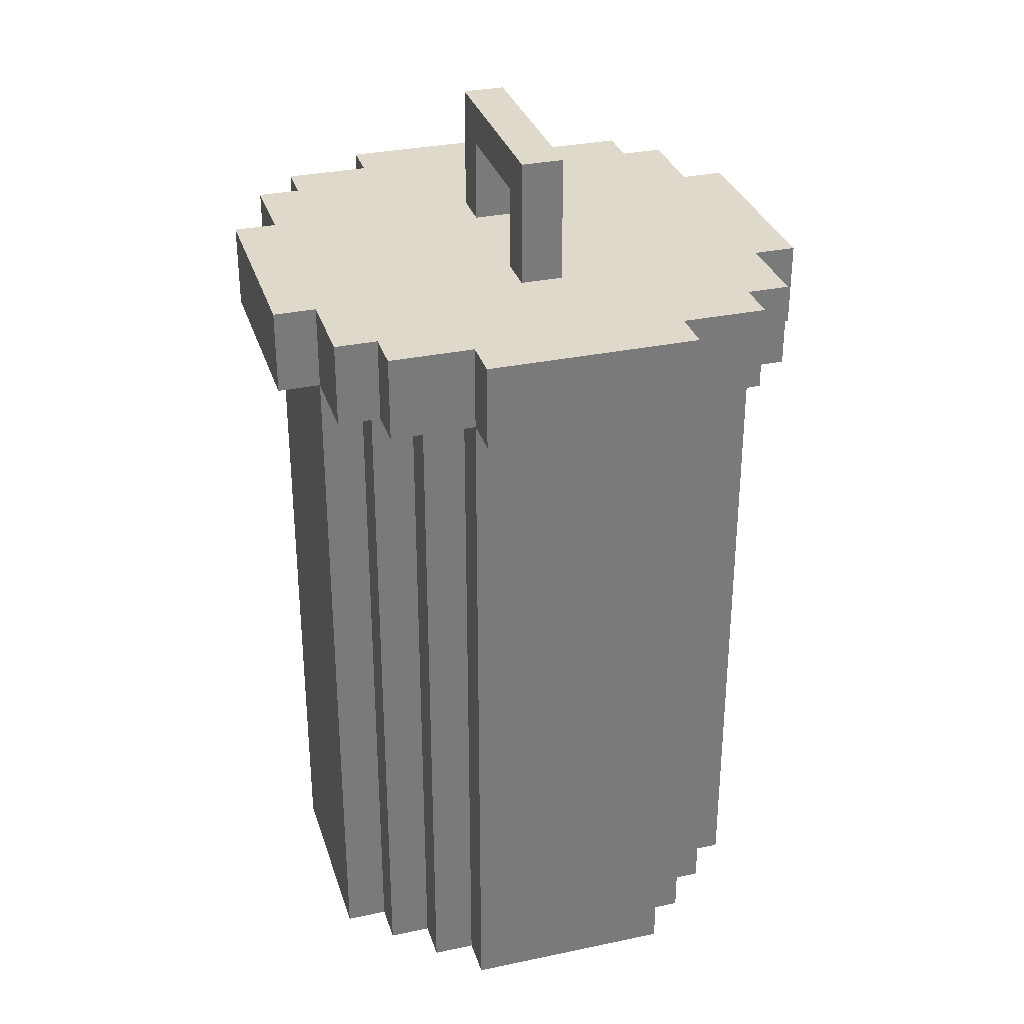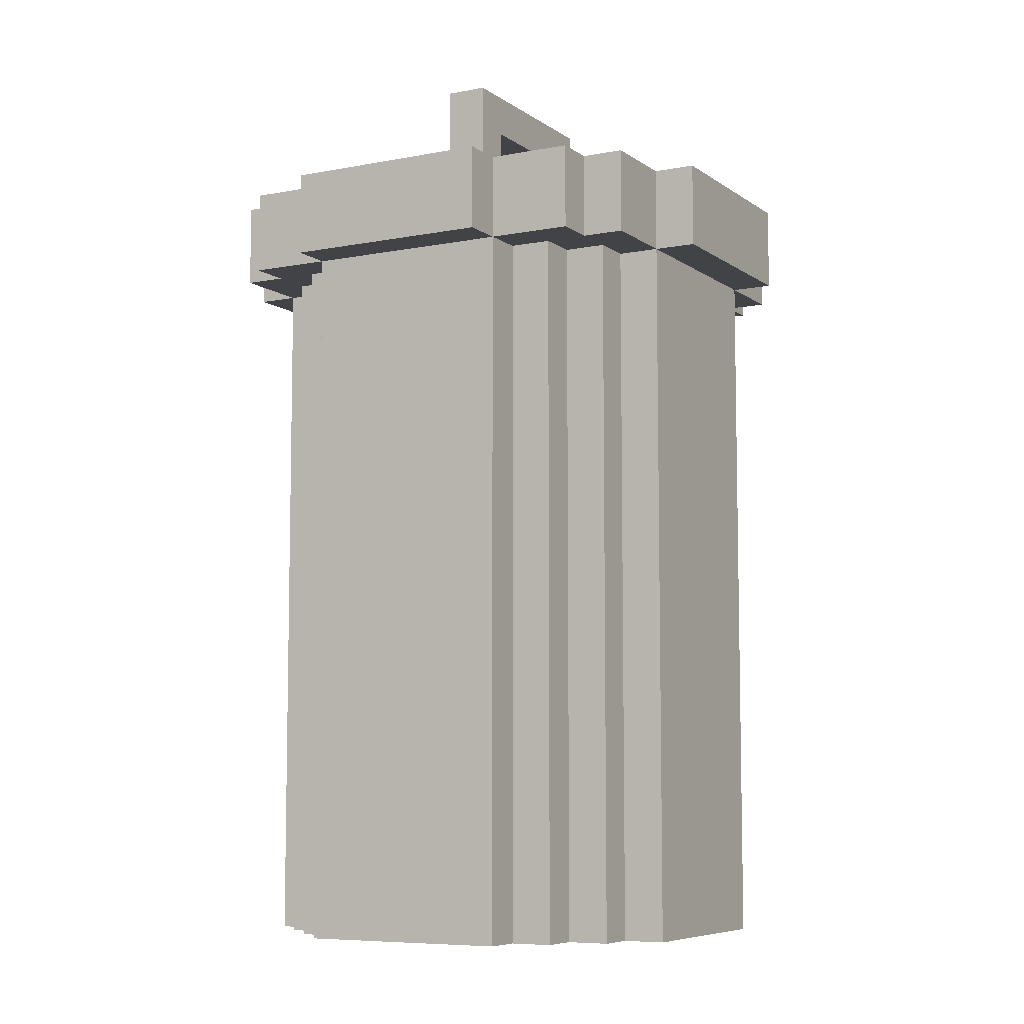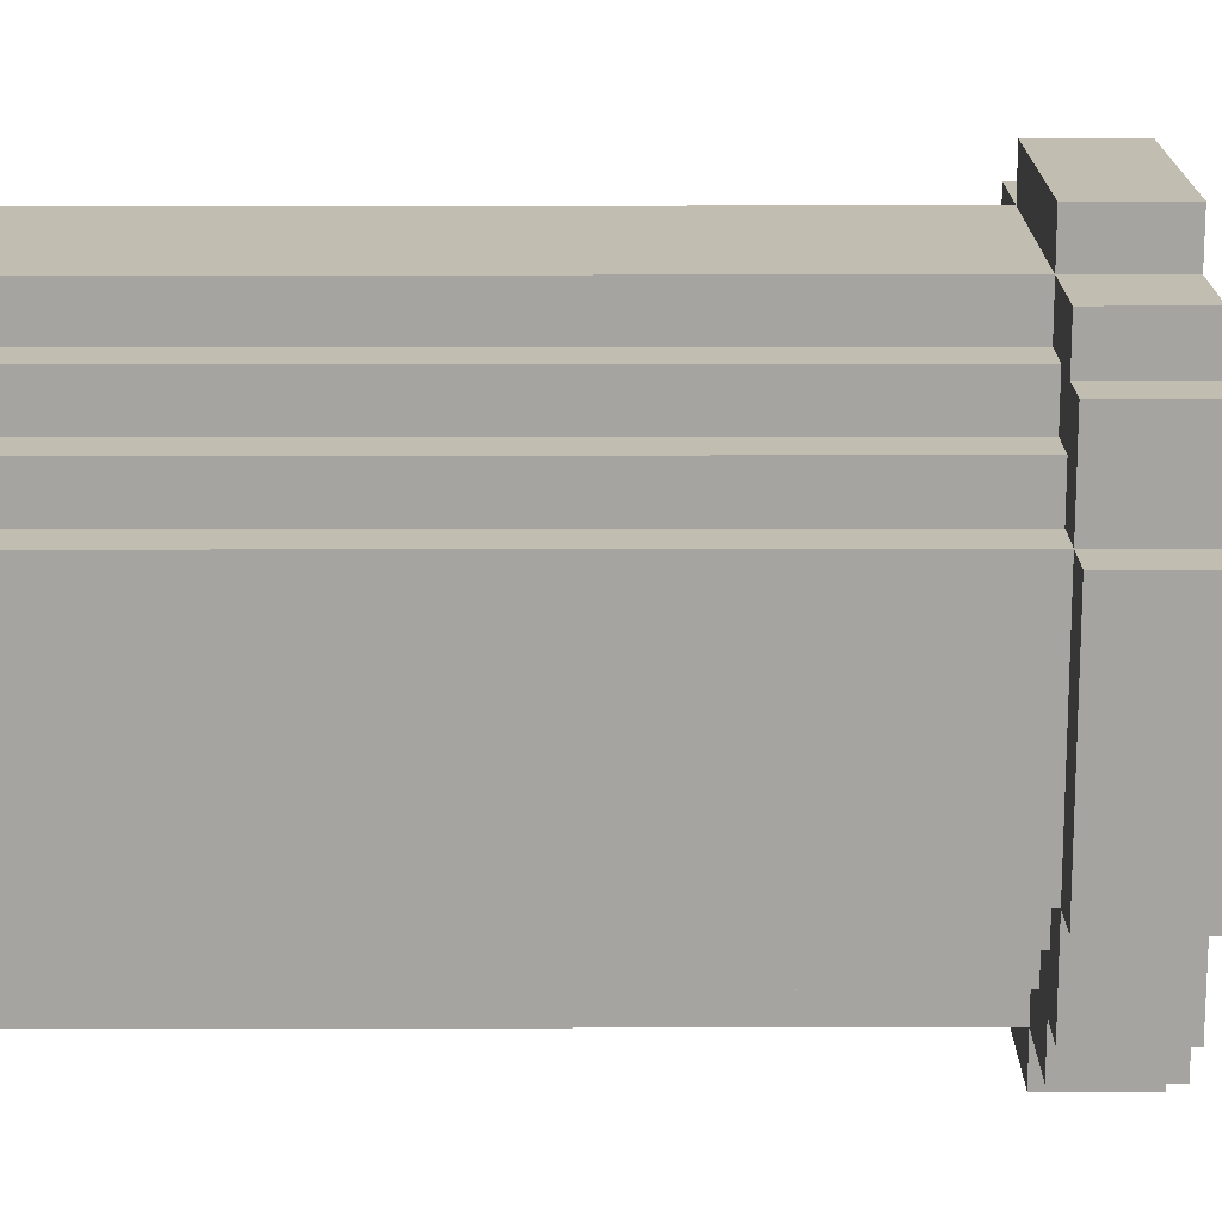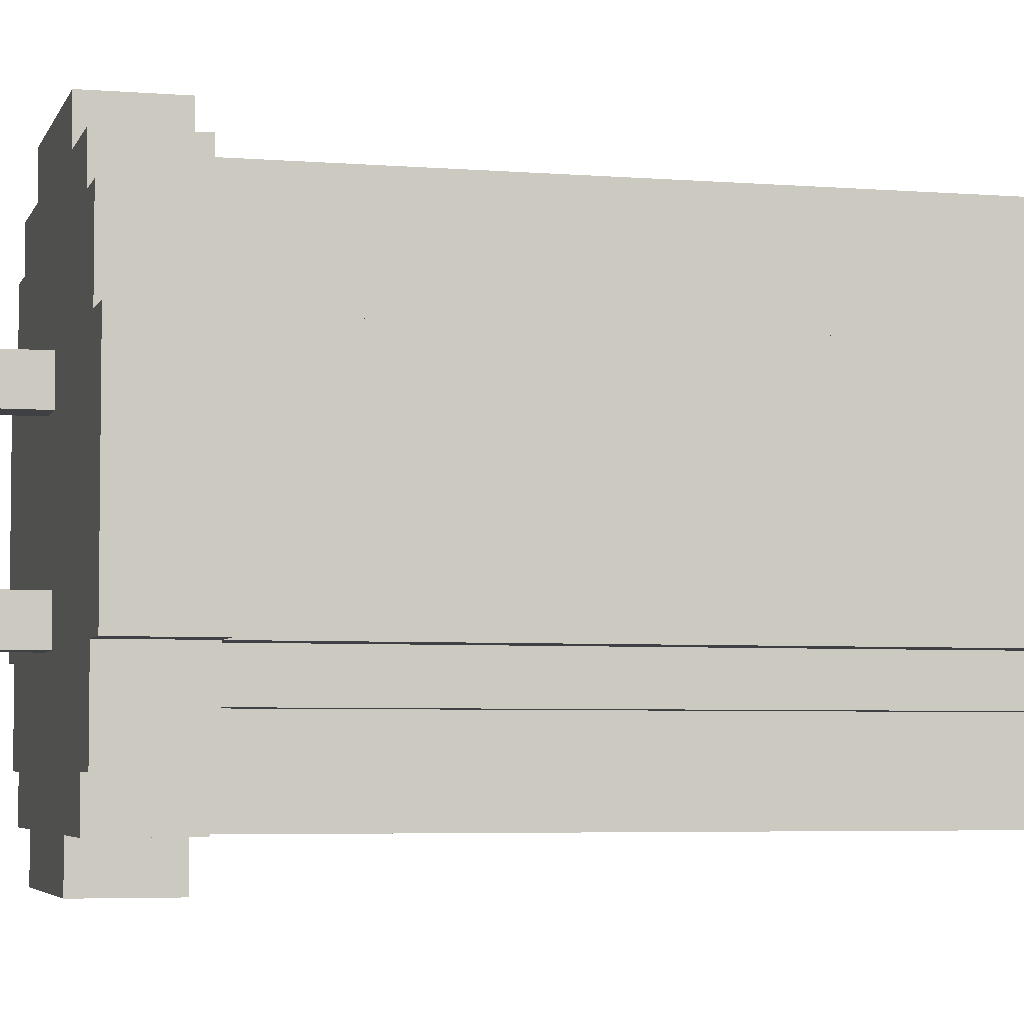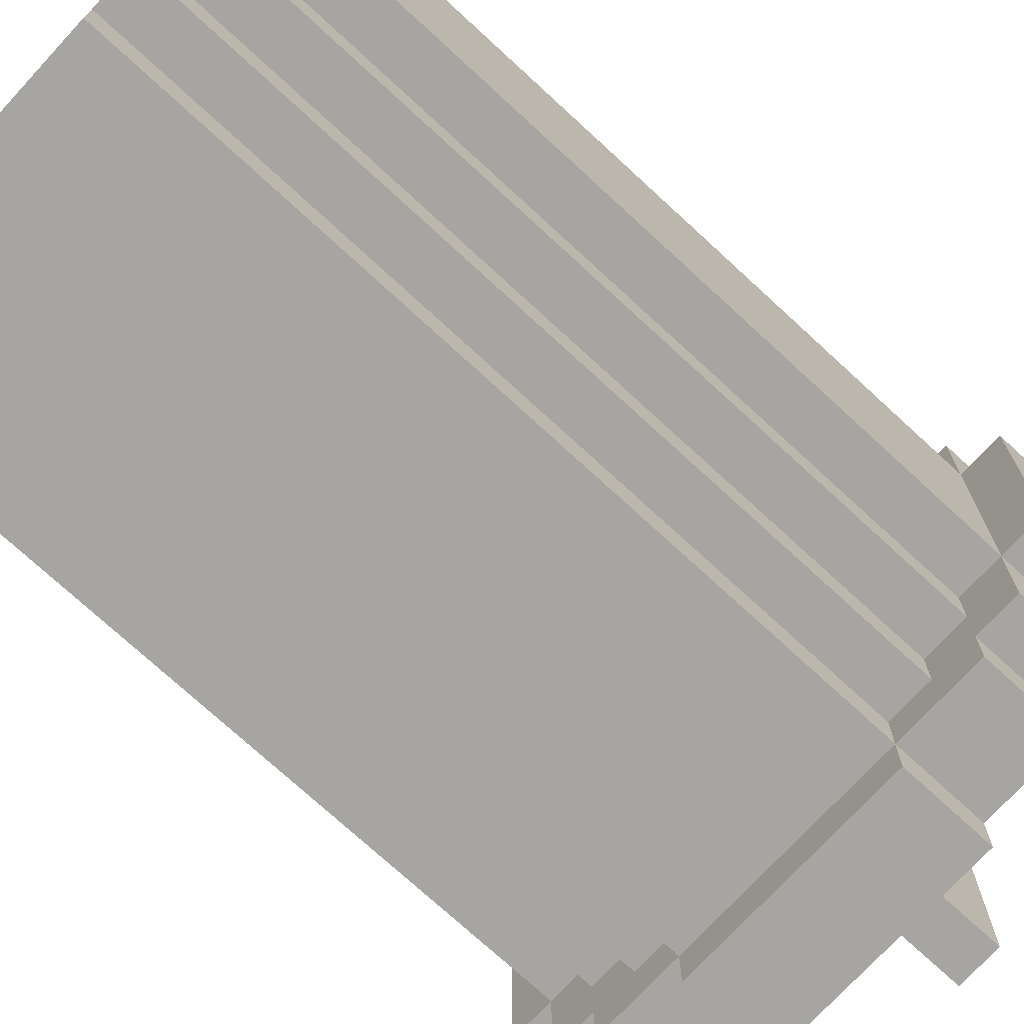
<metadata>
{"format":"obj","ext":"obj","renderer":"f3d","projection":"perspective","resolution":1024,"background":"white","views":[{"elev":31.8,"azim":163.5,"up":"+Y"},{"elev":-7.3,"azim":28.9,"up":"+Y"},{"elev":16.8,"azim":89.8,"up":"+Z"},{"elev":-4.6,"azim":-104.7,"up":"+Z"},{"elev":-73.6,"azim":47.3,"up":"+Z"}]}
</metadata>
<code>
o
v 1.3 1.7 6.8
v 1.3 1.7 6.3
v 1.3 1.9 6.8
v 1.3 1.9 6.3
v 1.4 0 6.8
v 1.4 0 6.3
v 1.4 0.4 6.7
v 1.4 0.4 6.6
v 1.4 0.4 6.5
v 1.4 0.4 6.4
v 1.4 1.4 6.7
v 1.4 1.4 6.6
v 1.4 1.4 6.5
v 1.4 1.4 6.4
v 1.4 1.7 7
v 1.4 1.7 6.8
v 1.4 1.7 6.3
v 1.4 1.7 6.1
v 1.4 1.9 7
v 1.4 1.9 6.8
v 1.4 1.9 6.3
v 1.4 1.9 6.1
v 1.5 0 6.9
v 1.5 0 6.8
v 1.5 0 6.3
v 1.5 0 6.2
v 1.5 1.7 7.1
v 1.5 1.7 7
v 1.5 1.7 6.9
v 1.5 1.7 6.8
v 1.5 1.7 6.3
v 1.5 1.7 6.2
v 1.5 1.7 6.1
v 1.5 1.7 6
v 1.5 1.9 7.1
v 1.5 1.9 7
v 1.5 1.9 6.1
v 1.5 1.9 6
v 1.6 0 7
v 1.6 0 6.9
v 1.6 0 6.2
v 1.6 0 6.1
v 1.6 1.7 7
v 1.6 1.7 6.9
v 1.6 1.7 6.2
v 1.6 1.7 6.1
v 1.7 0 7.1
v 1.7 0 7
v 1.7 0 6.1
v 1.7 0 6
v 1.7 1.7 7.2
v 1.7 1.7 7.1
v 1.7 1.7 7
v 1.7 1.7 6.1
v 1.7 1.7 6
v 1.7 1.7 5.9
v 1.7 1.9 7.2
v 1.7 1.9 7.1
v 1.7 1.9 6
v 1.7 1.9 5.9
v 1.9 1.9 6.8
v 1.9 1.9 6.7
v 1.9 1.9 6.4
v 1.9 1.9 6.3
v 1.9 2.1 6.7
v 1.9 2.1 6.4
v 1.9 2.2 6.8
v 1.9 2.2 6.3
v 2 1.9 6.8
v 2 1.9 6.7
v 2 1.9 6.4
v 2 1.9 6.3
v 2 2.1 6.7
v 2 2.1 6.4
v 2 2.2 6.8
v 2 2.2 6.3
v 2.2 0 7.1
v 2.2 0 7
v 2.2 0 6.1
v 2.2 0 6
v 2.2 1.7 7.2
v 2.2 1.7 7.1
v 2.2 1.7 7
v 2.2 1.7 6.1
v 2.2 1.7 6
v 2.2 1.7 5.9
v 2.2 1.9 7.2
v 2.2 1.9 7.1
v 2.2 1.9 6
v 2.2 1.9 5.9
v 2.3 0 7
v 2.3 0 6.9
v 2.3 0 6.2
v 2.3 0 6.1
v 2.3 1.7 7
v 2.3 1.7 6.9
v 2.3 1.7 6.2
v 2.3 1.7 6.1
v 2.4 0 6.9
v 2.4 0 6.8
v 2.4 0 6.3
v 2.4 0 6.2
v 2.4 1.7 7.1
v 2.4 1.7 7
v 2.4 1.7 6.9
v 2.4 1.7 6.8
v 2.4 1.7 6.3
v 2.4 1.7 6.2
v 2.4 1.7 6.1
v 2.4 1.7 6
v 2.4 1.9 7.1
v 2.4 1.9 7
v 2.4 1.9 6.1
v 2.4 1.9 6
v 2.5 0 6.8
v 2.5 0 6.3
v 2.5 0.4 6.7
v 2.5 0.4 6.6
v 2.5 0.4 6.5
v 2.5 0.4 6.4
v 2.5 1.4 6.7
v 2.5 1.4 6.6
v 2.5 1.4 6.5
v 2.5 1.4 6.4
v 2.5 1.7 7
v 2.5 1.7 6.8
v 2.5 1.7 6.3
v 2.5 1.7 6.1
v 2.5 1.9 7
v 2.5 1.9 6.8
v 2.5 1.9 6.3
v 2.5 1.9 6.1
v 2.6 1.7 6.8
v 2.6 1.7 6.3
v 2.6 1.9 6.8
v 2.6 1.9 6.3
v 1.7 1.7 7.2
v 1.7 1.9 7.2
v 2.2 1.7 7.2
v 2.2 1.9 7.2
v 1.5 1.7 7.1
v 1.5 1.9 7.1
v 1.7 0 7.1
v 1.7 1.7 7.1
v 1.7 1.9 7.1
v 1.8 0.4 7.1
v 1.8 1.4 7.1
v 1.9 0.4 7.1
v 1.9 1.4 7.1
v 2 0.4 7.1
v 2 1.4 7.1
v 2.1 0.4 7.1
v 2.1 1.4 7.1
v 2.2 0 7.1
v 2.2 1.7 7.1
v 2.2 1.9 7.1
v 2.4 1.7 7.1
v 2.4 1.9 7.1
v 1.4 1.7 7
v 1.4 1.9 7
v 1.5 1.7 7
v 1.5 1.9 7
v 1.6 0 7
v 1.6 1.7 7
v 1.7 0 7
v 1.7 1.7 7
v 2.2 0 7
v 2.2 1.7 7
v 2.3 0 7
v 2.3 1.7 7
v 2.4 1.7 7
v 2.4 1.9 7
v 2.5 1.7 7
v 2.5 1.9 7
v 1.5 0 6.9
v 1.5 1.7 6.9
v 1.6 0 6.9
v 1.6 1.7 6.9
v 2.3 0 6.9
v 2.3 1.7 6.9
v 2.4 0 6.9
v 2.4 1.7 6.9
v 1.3 1.7 6.8
v 1.3 1.9 6.8
v 1.4 0 6.8
v 1.4 1.7 6.8
v 1.4 1.9 6.8
v 1.5 0 6.8
v 1.5 1.7 6.8
v 1.9 1.9 6.8
v 1.9 2.2 6.8
v 2 1.9 6.8
v 2 2.2 6.8
v 2.4 0 6.8
v 2.4 1.7 6.8
v 2.5 0 6.8
v 2.5 1.7 6.8
v 2.5 1.9 6.8
v 2.6 1.7 6.8
v 2.6 1.9 6.8
v 1.9 1.9 6.4
v 1.9 2.1 6.4
v 2 1.9 6.4
v 2 2.1 6.4
v 1.9 1.9 6.7
v 1.9 2.1 6.7
v 2 1.9 6.7
v 2 2.1 6.7
v 1.3 1.7 6.3
v 1.3 1.9 6.3
v 1.4 0 6.3
v 1.4 1.7 6.3
v 1.4 1.9 6.3
v 1.5 0 6.3
v 1.5 1.7 6.3
v 1.9 1.9 6.3
v 1.9 2.2 6.3
v 2 1.9 6.3
v 2 2.2 6.3
v 2.4 0 6.3
v 2.4 1.7 6.3
v 2.5 0 6.3
v 2.5 1.7 6.3
v 2.5 1.9 6.3
v 2.6 1.7 6.3
v 2.6 1.9 6.3
v 1.5 0 6.2
v 1.5 1.7 6.2
v 1.6 0 6.2
v 1.6 1.7 6.2
v 2.3 0 6.2
v 2.3 1.7 6.2
v 2.4 0 6.2
v 2.4 1.7 6.2
v 1.4 1.7 6.1
v 1.4 1.9 6.1
v 1.5 1.7 6.1
v 1.5 1.9 6.1
v 1.6 0 6.1
v 1.6 1.7 6.1
v 1.7 0 6.1
v 1.7 1.7 6.1
v 2.2 0 6.1
v 2.2 1.7 6.1
v 2.3 0 6.1
v 2.3 1.7 6.1
v 2.4 1.7 6.1
v 2.4 1.9 6.1
v 2.5 1.7 6.1
v 2.5 1.9 6.1
v 1.5 1.7 6
v 1.5 1.9 6
v 1.7 0 6
v 1.7 1.7 6
v 1.7 1.9 6
v 1.8 0.4 6
v 1.8 1.4 6
v 1.9 0.4 6
v 1.9 1.4 6
v 2 0.4 6
v 2 1.4 6
v 2.1 0.4 6
v 2.1 1.4 6
v 2.2 0 6
v 2.2 1.7 6
v 2.2 1.9 6
v 2.4 1.7 6
v 2.4 1.9 6
v 1.7 1.7 5.9
v 1.7 1.9 5.9
v 2.2 1.7 5.9
v 2.2 1.9 5.9
v 1.7 0 7.1
v 2.2 0 7.1
v 1.6 0 7
v 1.7 0 7
v 2.2 0 7
v 2.3 0 7
v 1.5 0 6.9
v 1.6 0 6.9
v 2.3 0 6.9
v 2.4 0 6.9
v 1.4 0 6.8
v 1.5 0 6.8
v 2.4 0 6.8
v 2.5 0 6.8
v 1.4 0 6.3
v 1.5 0 6.3
v 2.4 0 6.3
v 2.5 0 6.3
v 1.5 0 6.2
v 1.6 0 6.2
v 2.3 0 6.2
v 2.4 0 6.2
v 1.6 0 6.1
v 1.7 0 6.1
v 2.2 0 6.1
v 2.3 0 6.1
v 1.7 0 6
v 2.2 0 6
v 1.7 1.7 7.2
v 2.2 1.7 7.2
v 1.5 1.7 7.1
v 1.7 1.7 7.1
v 2.2 1.7 7.1
v 2.4 1.7 7.1
v 1.4 1.7 7
v 1.5 1.7 7
v 1.6 1.7 7
v 1.7 1.7 7
v 2.2 1.7 7
v 2.3 1.7 7
v 2.4 1.7 7
v 2.5 1.7 7
v 1.5 1.7 6.9
v 1.6 1.7 6.9
v 2.3 1.7 6.9
v 2.4 1.7 6.9
v 1.3 1.7 6.8
v 1.4 1.7 6.8
v 1.5 1.7 6.8
v 2.4 1.7 6.8
v 2.5 1.7 6.8
v 2.6 1.7 6.8
v 1.3 1.7 6.3
v 1.4 1.7 6.3
v 1.5 1.7 6.3
v 2.4 1.7 6.3
v 2.5 1.7 6.3
v 2.6 1.7 6.3
v 1.5 1.7 6.2
v 1.6 1.7 6.2
v 2.3 1.7 6.2
v 2.4 1.7 6.2
v 1.4 1.7 6.1
v 1.5 1.7 6.1
v 1.6 1.7 6.1
v 1.7 1.7 6.1
v 2.2 1.7 6.1
v 2.3 1.7 6.1
v 2.4 1.7 6.1
v 2.5 1.7 6.1
v 1.5 1.7 6
v 1.7 1.7 6
v 2.2 1.7 6
v 2.4 1.7 6
v 1.7 1.7 5.9
v 2.2 1.7 5.9
v 1.9 2.1 6.7
v 2 2.1 6.7
v 1.9 2.1 6.4
v 2 2.1 6.4
v 1.7 1.9 7.2
v 2.2 1.9 7.2
v 1.5 1.9 7.1
v 1.7 1.9 7.1
v 2.2 1.9 7.1
v 2.4 1.9 7.1
v 1.4 1.9 7
v 1.5 1.9 7
v 2.4 1.9 7
v 2.5 1.9 7
v 1.3 1.9 6.8
v 1.4 1.9 6.8
v 1.9 1.9 6.8
v 2 1.9 6.8
v 2.5 1.9 6.8
v 2.6 1.9 6.8
v 1.9 1.9 6.7
v 2 1.9 6.7
v 1.9 1.9 6.4
v 2 1.9 6.4
v 1.3 1.9 6.3
v 1.4 1.9 6.3
v 1.9 1.9 6.3
v 2 1.9 6.3
v 2.5 1.9 6.3
v 2.6 1.9 6.3
v 1.4 1.9 6.1
v 1.5 1.9 6.1
v 2.4 1.9 6.1
v 2.5 1.9 6.1
v 1.5 1.9 6
v 1.7 1.9 6
v 2.2 1.9 6
v 2.4 1.9 6
v 1.7 1.9 5.9
v 2.2 1.9 5.9
v 1.9 2.2 6.8
v 2 2.2 6.8
v 1.9 2.2 6.3
v 2 2.2 6.3
f 3 2 1
f 4 2 3
f 7 6 5
f 8 6 7
f 9 6 8
f 10 6 9
f 11 7 5
f 11 8 7
f 12 9 8
f 12 8 11
f 13 10 9
f 13 9 12
f 14 6 10
f 14 10 13
f 16 13 12
f 16 12 11
f 16 14 13
f 16 11 5
f 17 6 14
f 17 14 16
f 19 16 15
f 20 16 19
f 21 18 17
f 22 18 21
f 29 24 23
f 30 24 29
f 31 26 25
f 32 26 31
f 35 28 27
f 36 28 35
f 37 34 33
f 38 34 37
f 43 40 39
f 44 40 43
f 45 42 41
f 46 42 45
f 52 48 47
f 53 48 52
f 54 50 49
f 55 50 54
f 57 52 51
f 58 52 57
f 59 56 55
f 60 56 59
f 65 62 61
f 66 64 63
f 67 65 61
f 67 66 65
f 68 64 66
f 68 66 67
f 69 70 73
f 71 72 74
f 69 73 75
f 73 74 75
f 74 72 76
f 75 74 76
f 77 78 82
f 82 78 83
f 79 80 84
f 84 80 85
f 81 82 87
f 87 82 88
f 85 86 89
f 89 86 90
f 91 92 95
f 95 92 96
f 93 94 97
f 97 94 98
f 99 100 105
f 105 100 106
f 101 102 107
f 107 102 108
f 103 104 111
f 111 104 112
f 109 110 113
f 113 110 114
f 115 116 117
f 117 116 118
f 118 116 119
f 119 116 120
f 115 117 121
f 117 118 121
f 118 119 122
f 121 118 122
f 119 120 123
f 122 119 123
f 120 116 124
f 123 120 124
f 122 123 126
f 121 122 126
f 123 124 126
f 115 121 126
f 124 116 127
f 126 124 127
f 125 126 129
f 129 126 130
f 127 128 131
f 131 128 132
f 133 134 135
f 135 134 136
f 139 138 137
f 140 138 139
f 144 142 141
f 145 142 144
f 146 144 143
f 147 144 146
f 148 146 143
f 148 147 146
f 149 144 147
f 149 147 148
f 150 148 143
f 150 149 148
f 151 144 149
f 151 149 150
f 152 150 143
f 152 151 150
f 153 144 151
f 153 151 152
f 154 152 143
f 154 153 152
f 155 144 153
f 155 153 154
f 157 156 155
f 158 156 157
f 161 160 159
f 162 160 161
f 165 164 163
f 166 164 165
f 169 168 167
f 170 168 169
f 173 172 171
f 174 172 173
f 177 176 175
f 178 176 177
f 181 180 179
f 182 180 181
f 186 184 183
f 187 184 186
f 188 186 185
f 189 186 188
f 192 191 190
f 193 191 192
f 196 195 194
f 197 195 196
f 199 198 197
f 200 198 199
f 203 202 201
f 204 202 203
f 205 206 207
f 207 206 208
f 209 210 212
f 212 210 213
f 211 212 214
f 214 212 215
f 216 217 218
f 218 217 219
f 220 221 222
f 222 221 223
f 223 224 225
f 225 224 226
f 227 228 229
f 229 228 230
f 231 232 233
f 233 232 234
f 235 236 237
f 237 236 238
f 239 240 241
f 241 240 242
f 243 244 245
f 245 244 246
f 247 248 249
f 249 248 250
f 251 252 254
f 254 252 255
f 253 254 256
f 256 254 257
f 253 256 258
f 256 257 258
f 257 254 259
f 258 257 259
f 253 258 260
f 258 259 260
f 259 254 261
f 260 259 261
f 253 260 262
f 260 261 262
f 261 254 263
f 262 261 263
f 253 262 264
f 262 263 264
f 263 254 265
f 264 263 265
f 265 266 267
f 267 266 268
f 269 270 271
f 271 270 272
f 276 274 273
f 277 274 276
f 280 276 275
f 280 278 277
f 280 277 276
f 281 278 280
f 284 280 279
f 284 282 281
f 284 281 280
f 285 282 284
f 287 284 283
f 287 286 285
f 287 285 284
f 288 286 287
f 289 286 288
f 290 286 289
f 291 289 288
f 292 289 291
f 293 289 292
f 294 289 293
f 295 293 292
f 296 293 295
f 297 293 296
f 298 293 297
f 299 297 296
f 300 297 299
f 304 302 301
f 305 302 304
f 308 304 303
f 309 304 308
f 310 304 309
f 311 306 305
f 312 306 311
f 313 306 312
f 315 308 307
f 315 309 308
f 316 309 315
f 317 314 313
f 317 313 312
f 318 314 317
f 320 315 307
f 321 315 320
f 322 314 318
f 323 314 322
f 325 320 319
f 326 320 325
f 329 324 323
f 330 324 329
f 331 327 326
f 334 329 328
f 335 332 331
f 335 331 326
f 336 332 335
f 337 332 336
f 340 334 333
f 341 329 334
f 341 334 340
f 342 329 341
f 343 338 337
f 343 337 336
f 344 338 343
f 345 340 339
f 345 341 340
f 346 341 345
f 347 345 344
f 348 345 347
f 351 350 349
f 352 350 351
f 353 354 356
f 356 354 357
f 355 356 360
f 357 358 360
f 356 357 360
f 360 358 361
f 359 360 364
f 361 362 364
f 360 361 364
f 364 362 365
f 365 362 366
f 366 362 367
f 363 364 369
f 364 365 369
f 367 368 370
f 366 367 370
f 363 369 371
f 369 370 371
f 370 368 372
f 371 370 372
f 363 371 373
f 373 371 374
f 374 371 375
f 372 368 376
f 376 368 377
f 377 368 378
f 374 375 379
f 376 377 379
f 375 376 379
f 379 377 380
f 380 377 381
f 381 377 382
f 380 381 383
f 383 381 384
f 384 381 385
f 385 381 386
f 384 385 387
f 387 385 388
f 389 390 391
f 391 390 392

</code>
